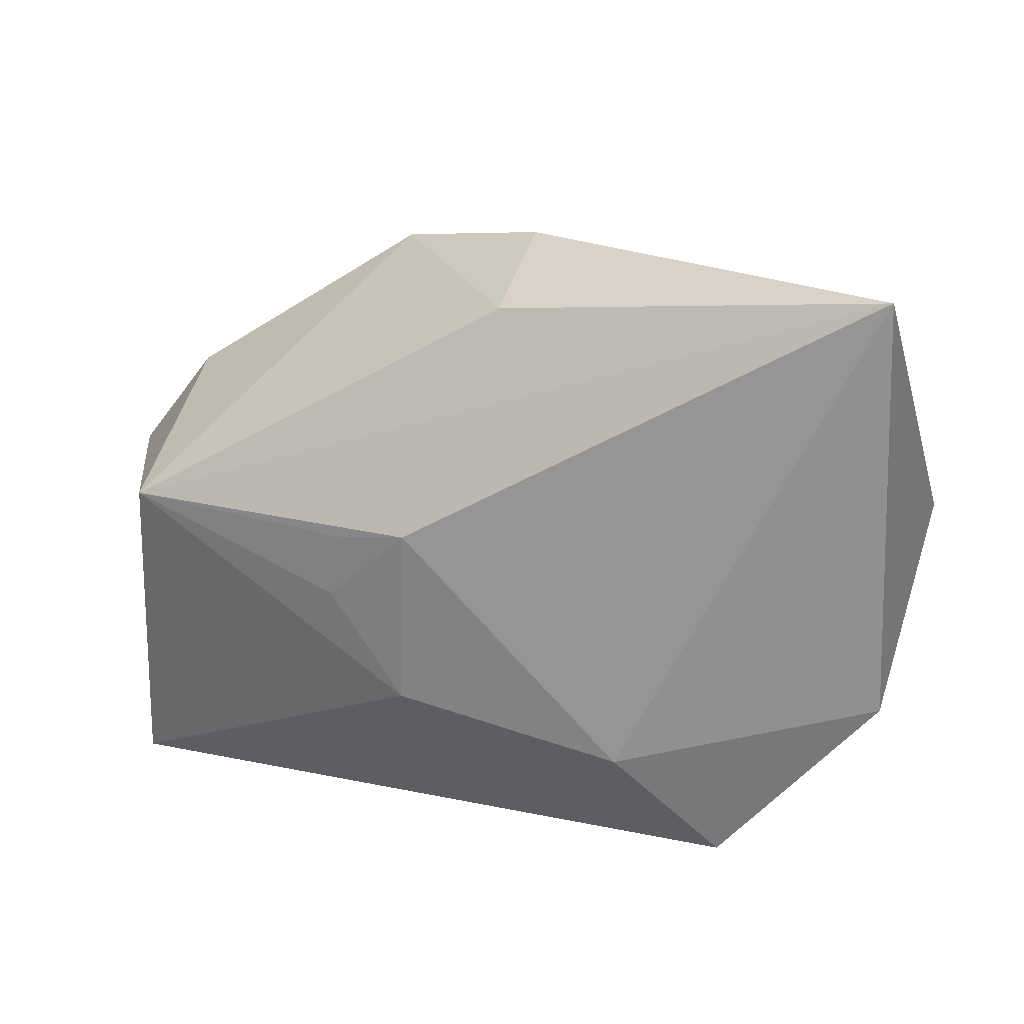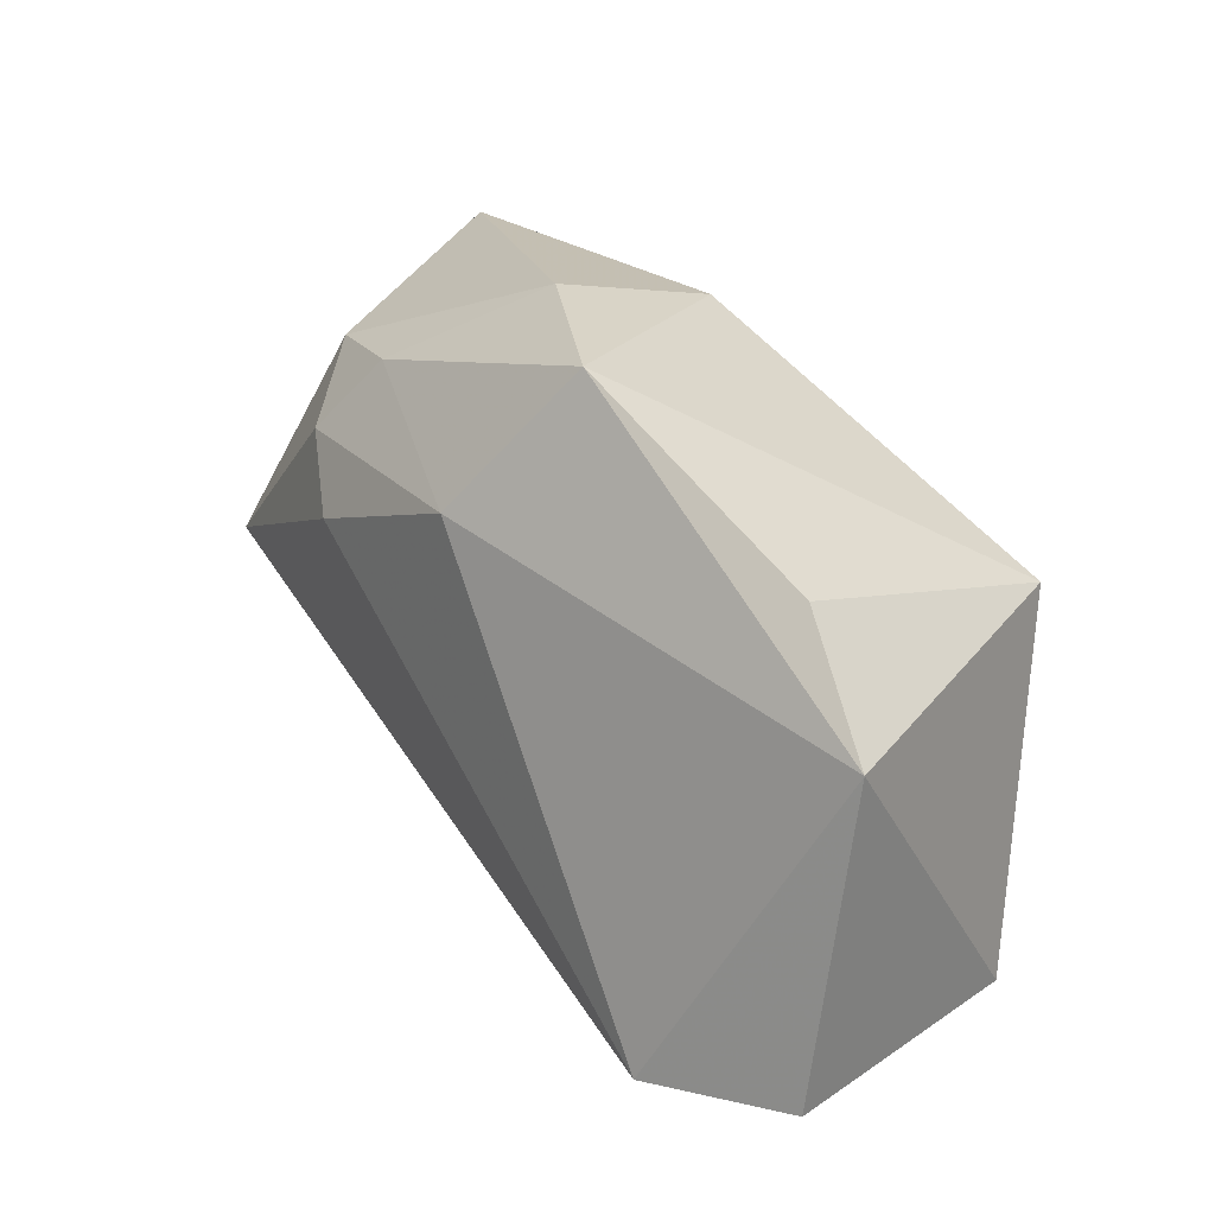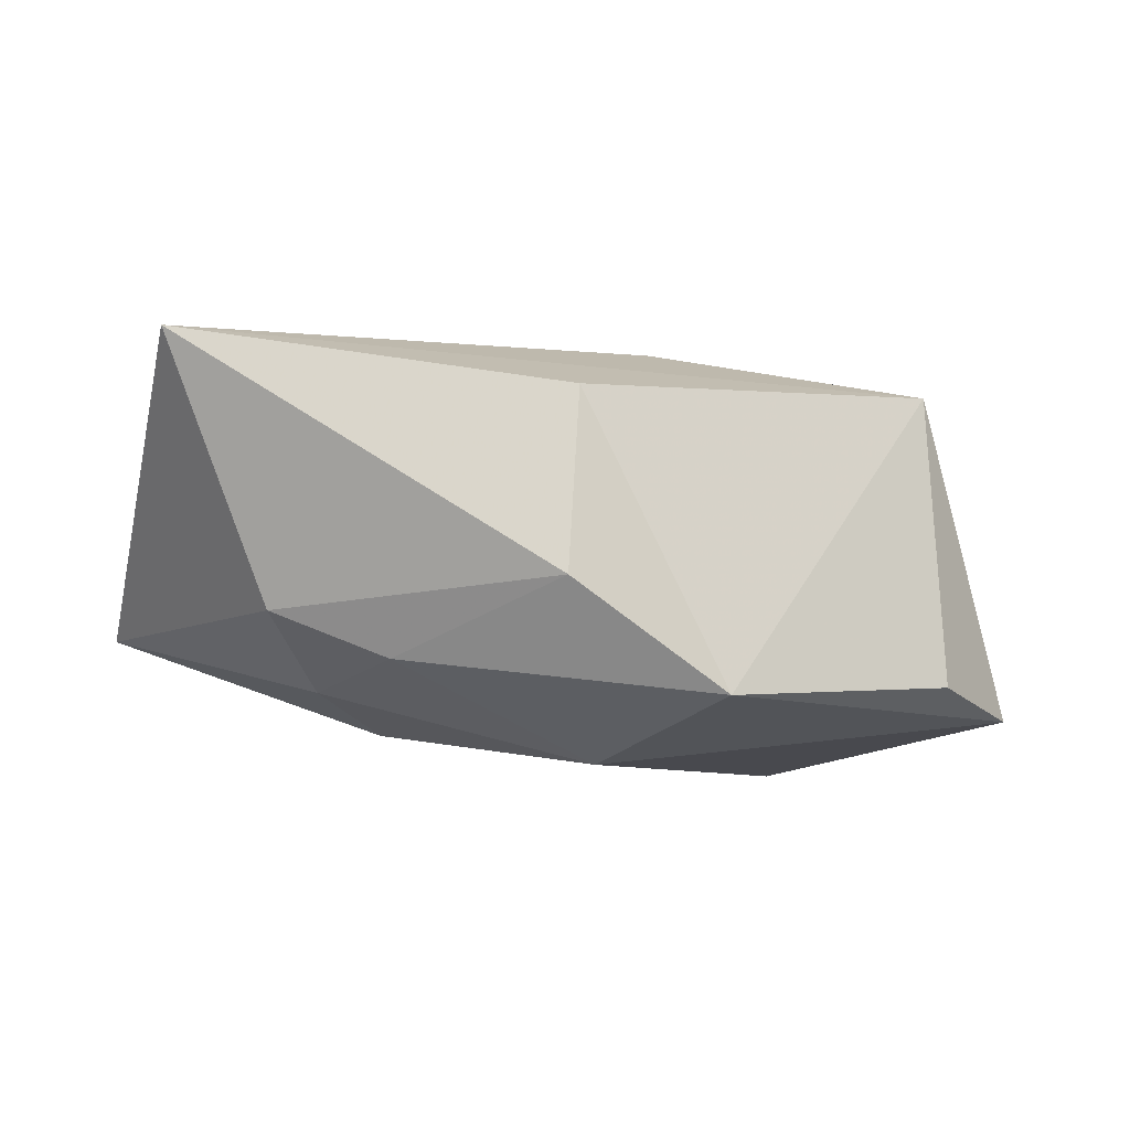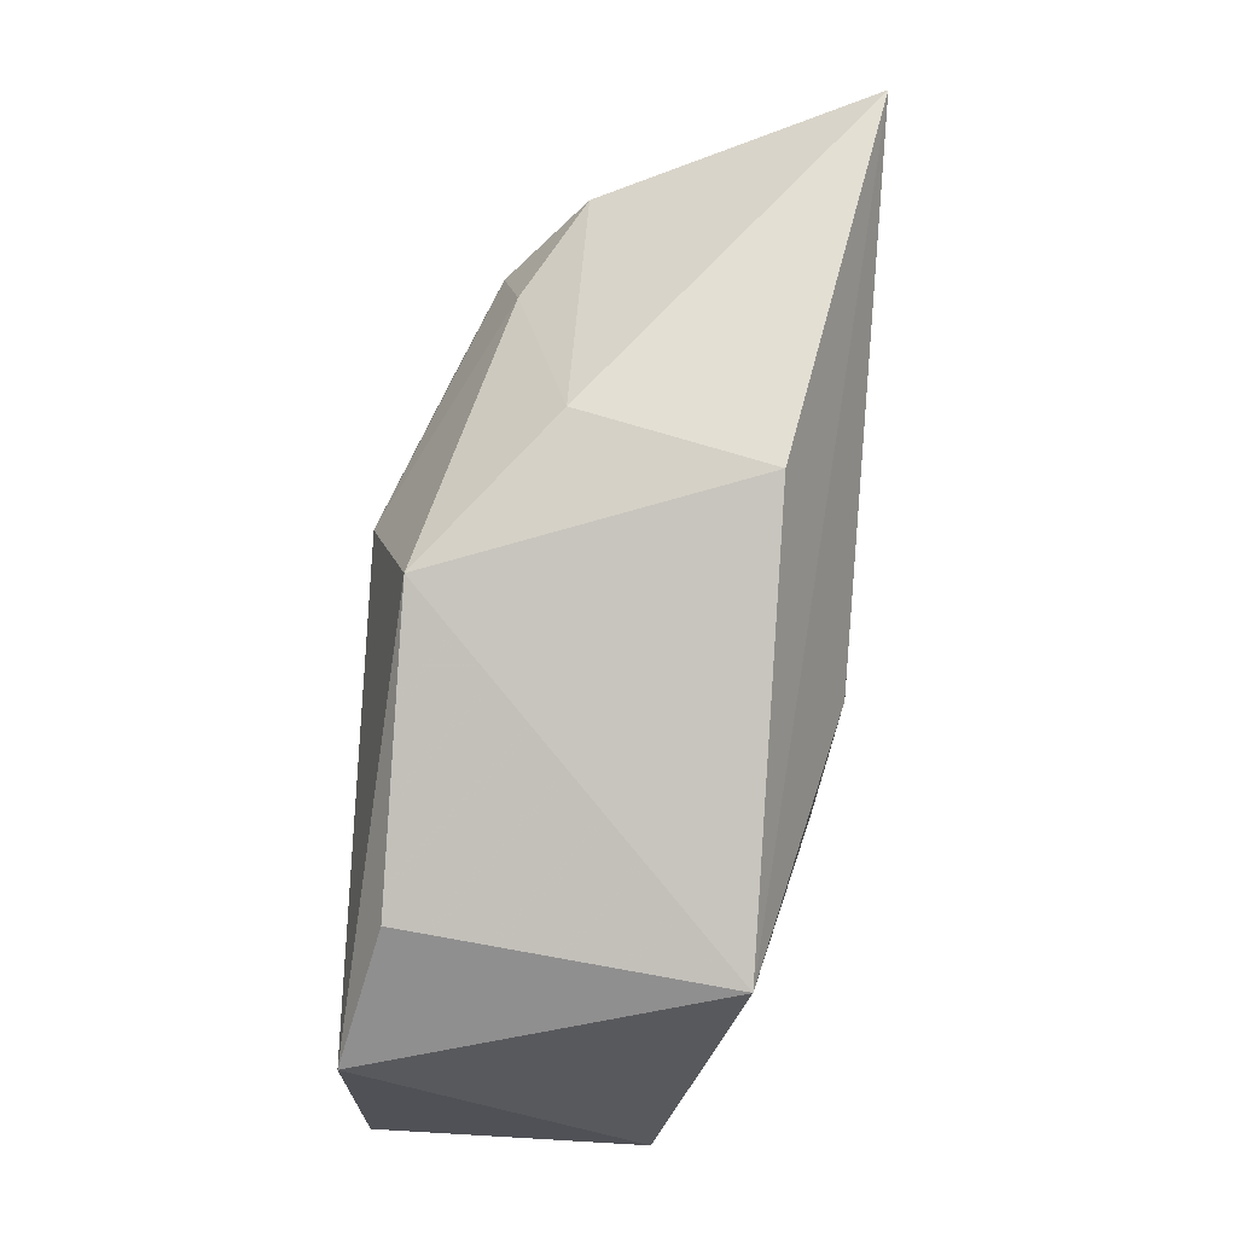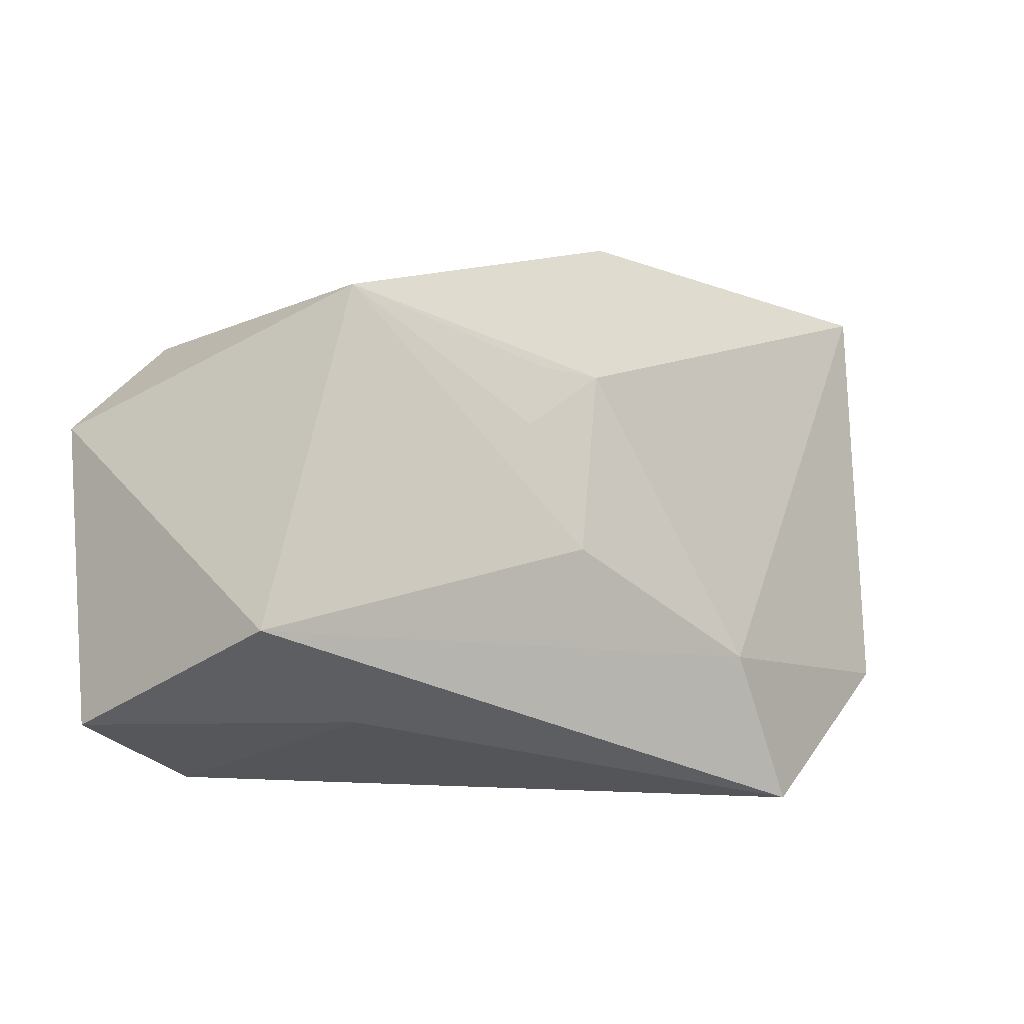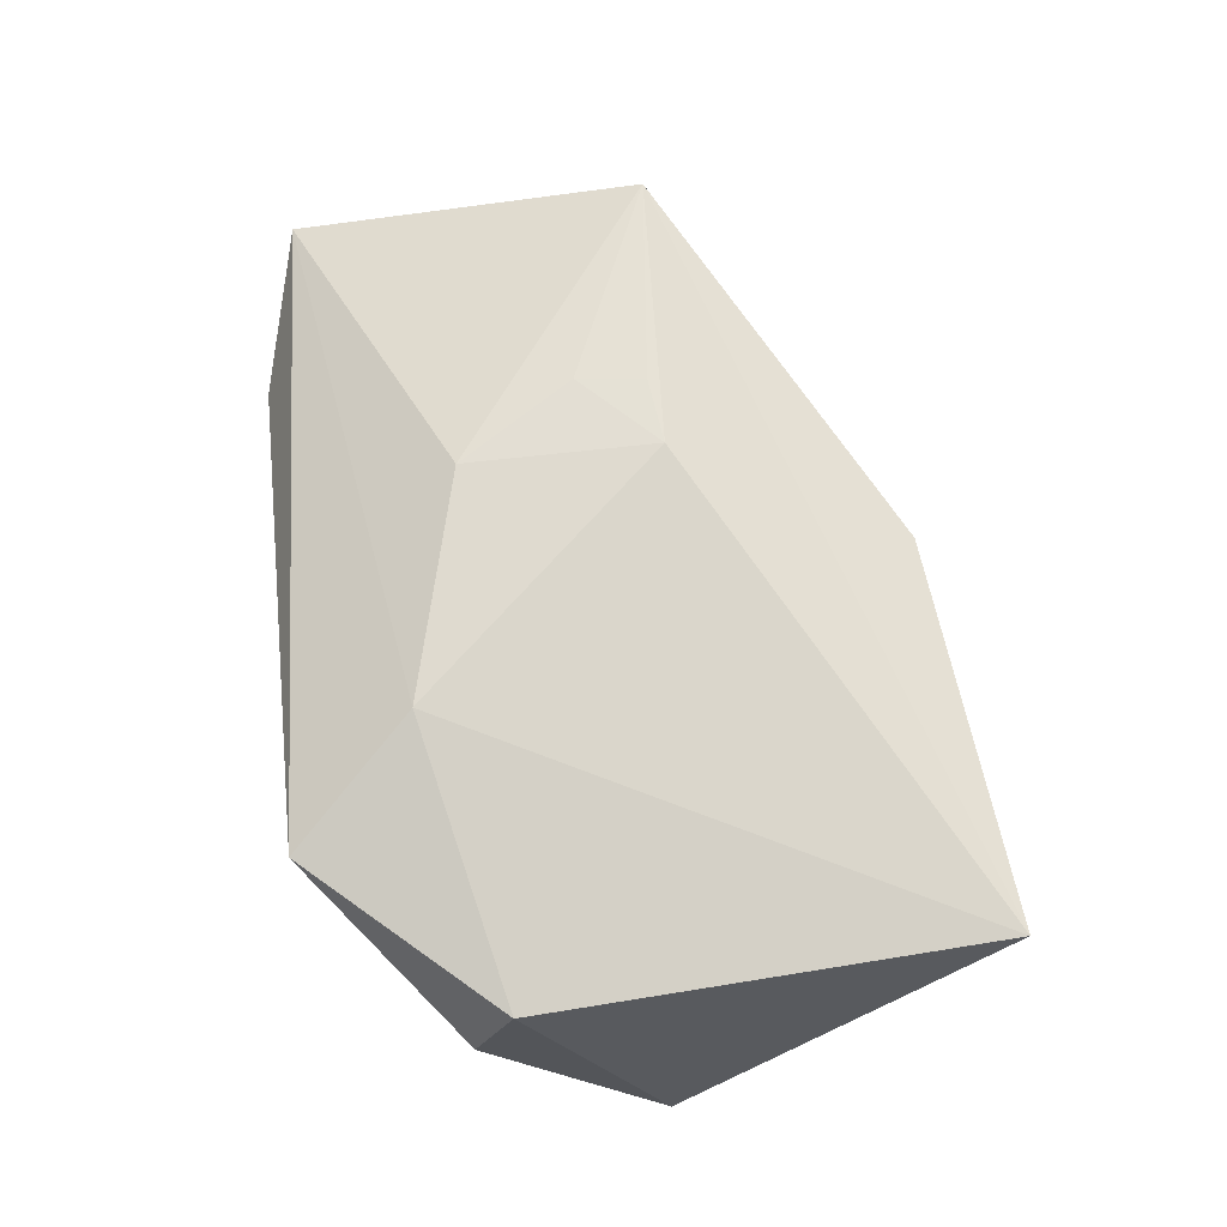
<metadata>
{"format":"obj","ext":"obj","renderer":"f3d","projection":"perspective","resolution":1024,"background":"white","views":[{"elev":22.8,"azim":7.9,"up":"+Y"},{"elev":17.0,"azim":-132.8,"up":"+Y"},{"elev":-6.9,"azim":175.9,"up":"+Z"},{"elev":60.6,"azim":-81.1,"up":"+Y"},{"elev":-24.1,"azim":-43.3,"up":"+Y"},{"elev":70.9,"azim":83.4,"up":"+Z"}]}
</metadata>
<code>
v 0.02284 0.01831 -0.005931
v -0.03074 -0.02125 -0.0134
v -0.01156 -5.928e-05 0.01439
v 0.00104 0.02217 0.009865
v -0.03429 0.001626 -0.01278
v -0.02954 -0.01906 0.006537
v 0.002015 0.02437 -0.003907
v -0.009599 0.02158 -0.01196
v -0.01915 -0.02211 -0.0165
v 0.02992 0.02472 0.01298
v -0.005603 0.005512 0.01556
v -0.02716 0.006624 0.01224
v 0.01416 0.0182 -0.009298
v 0.03547 0.001401 -0.006805
v 0.01079 -0.01305 0.01485
v 0.03119 -0.008627 0.0118
v 0.03138 -0.01162 0.002536
v -0.006176 -0.00865 0.01439
v -0.01076 0.004945 0.01476
v 0.0149 0.007444 -0.01427
v -0.0008992 0.01131 -0.0165
v -0.02774 0.01014 -0.01063
v 0.01904 -0.02211 0.0117
v 0.01947 0.01273 -0.01139
v -0.01811 -0.02211 0.002902
f 23 25 9
f 9 25 2
f 15 10 11
f 11 10 12
f 22 12 8
f 5 9 2
f 5 12 22
f 21 9 5
f 5 8 21
f 22 8 5
f 18 15 11
f 16 14 10
f 16 15 23
f 10 15 16
f 20 9 21
f 20 14 9
f 2 25 6
f 6 5 2
f 12 5 6
f 6 18 12
f 6 25 23
f 23 15 6
f 15 18 6
f 4 12 10
f 4 8 12
f 3 18 11
f 12 18 3
f 17 16 23
f 14 16 17
f 23 9 17
f 9 14 17
f 10 14 1
f 11 12 19
f 19 3 11
f 12 3 19
f 10 1 7
f 7 4 10
f 8 4 7
f 14 20 24
f 24 1 14
f 24 20 21
f 1 24 13
f 8 7 13
f 13 7 1
f 21 8 13
f 13 24 21

</code>
